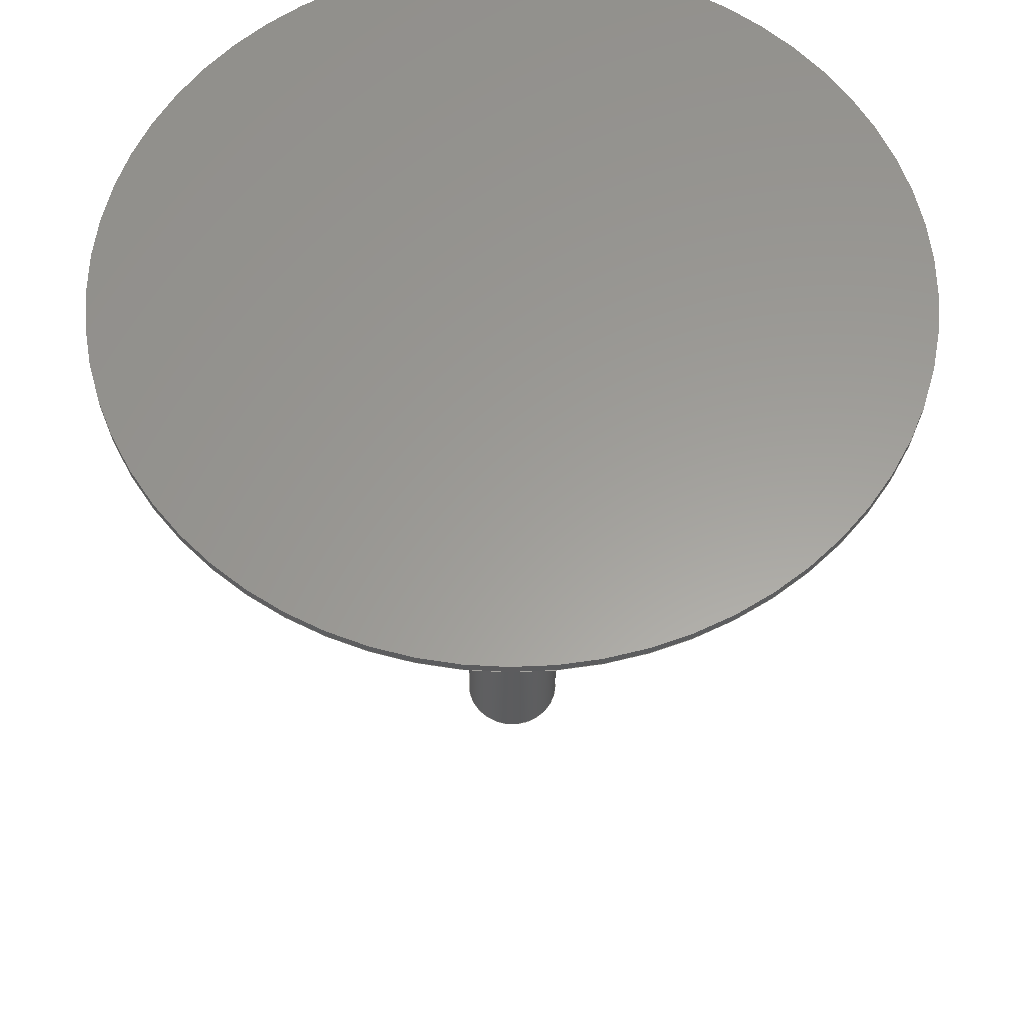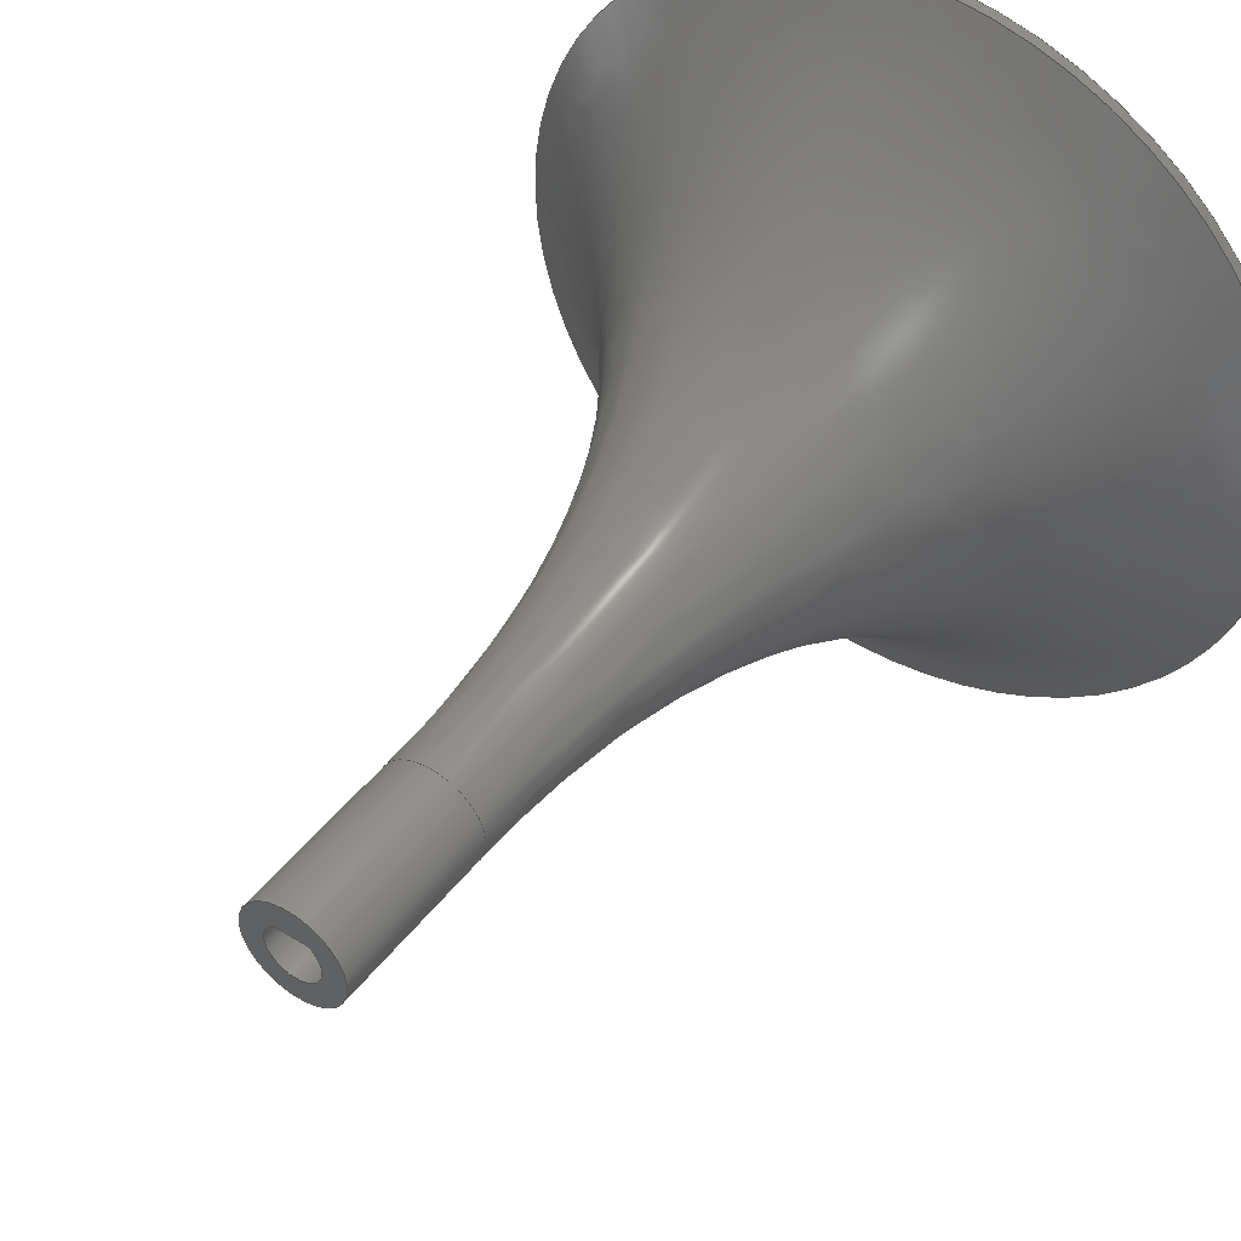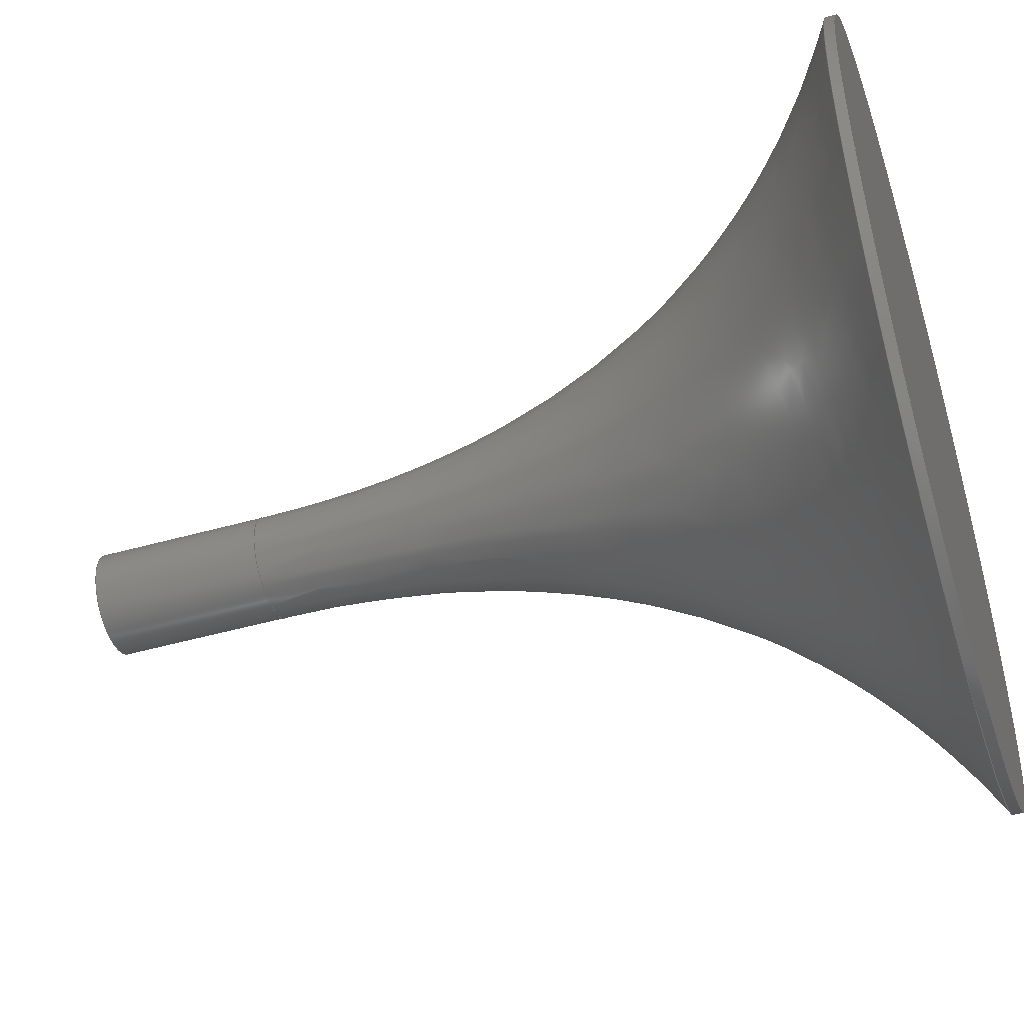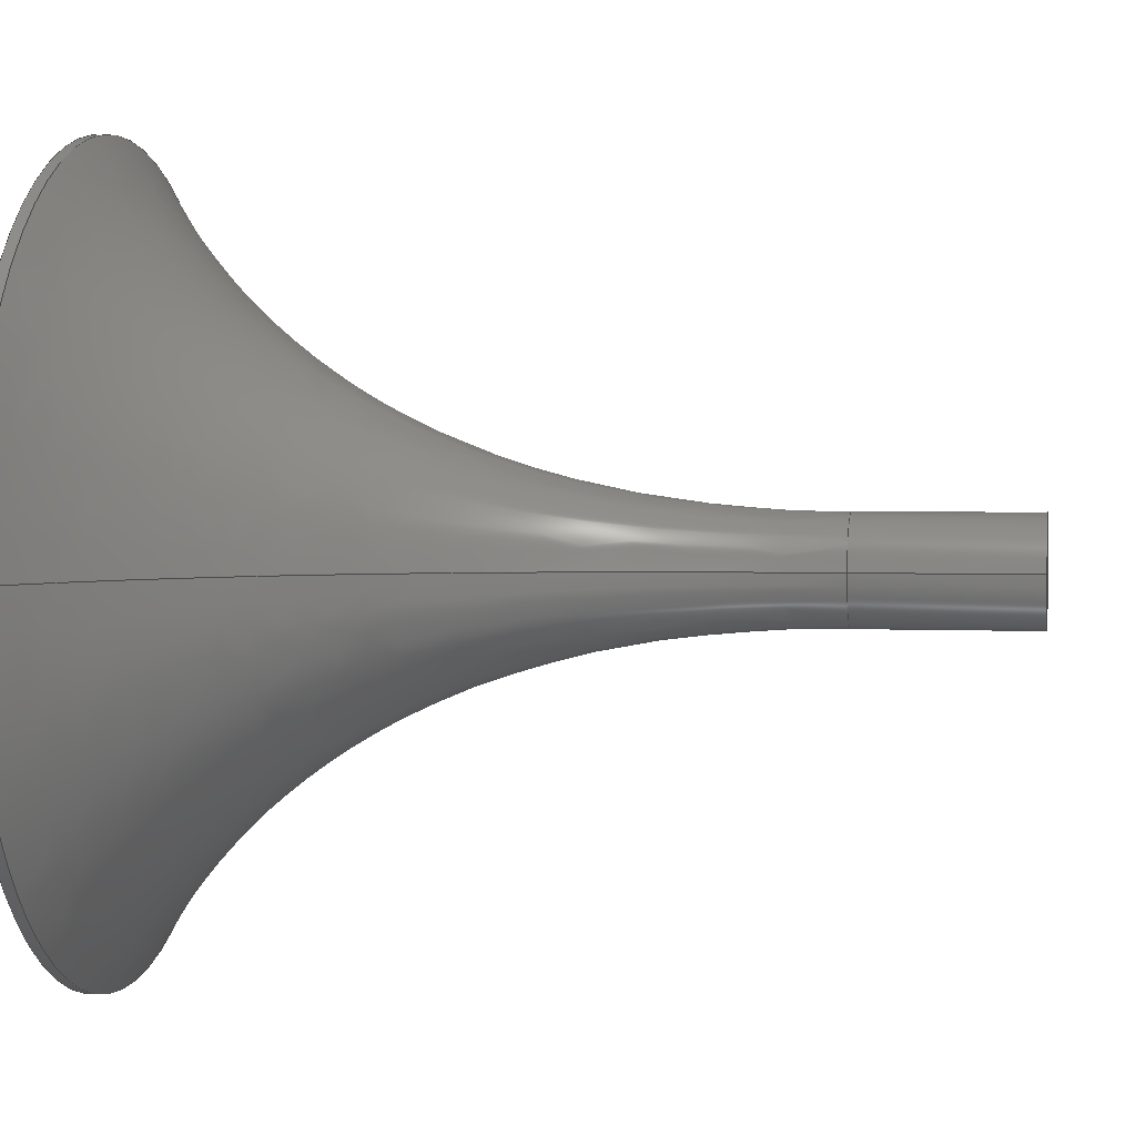
<metadata>
{"format":"step","ext":"step","renderer":"f3d","projection":"perspective","resolution":1024,"background":"white","views":[{"elev":60.4,"azim":167.1,"up":"+Z"},{"elev":46.2,"azim":-144.7,"up":"+Y"},{"elev":-49.0,"azim":-72.7,"up":"+Y"},{"elev":2.7,"azim":99.3,"up":"+Y"}]}
</metadata>
<code>
ISO-10303-21;
DATA;
#1 = APPLICATION_PROTOCOL_DEFINITION('international standard',
  'automotive_design',2000,#2);
#2 = APPLICATION_CONTEXT(
  'core data for automotive mechanical design processes');
#3 = SHAPE_DEFINITION_REPRESENTATION(#4,#10);
#4 = PRODUCT_DEFINITION_SHAPE('','',#5);
#5 = PRODUCT_DEFINITION('design','',#6,#9);
#6 = PRODUCT_DEFINITION_FORMATION('','',#7);
#7 = PRODUCT('Turntable-parametric','Turntable-parametric','',(#8));
#8 = PRODUCT_CONTEXT('',#2,'mechanical');
#9 = PRODUCT_DEFINITION_CONTEXT('part definition',#2,'design');
#10 = ADVANCED_BREP_SHAPE_REPRESENTATION('',(#11,#15),#255);
#11 = AXIS2_PLACEMENT_3D('',#12,#13,#14);
#12 = CARTESIAN_POINT('',(0,0,0));
#13 = DIRECTION('',(0,0,1));
#14 = DIRECTION('',(1,0,-0));
#15 = MANIFOLD_SOLID_BREP('',#16);
#16 = CLOSED_SHELL('',(#17,#90,#114,#166,#183,#211,#221,#246));
#17 = ADVANCED_FACE('',(#18,#29),#85,.F.);
#18 = FACE_BOUND('',#19,.T.);
#19 = EDGE_LOOP('',(#20));
#20 = ORIENTED_EDGE('',*,*,#21,.F.);
#21 = EDGE_CURVE('',#22,#22,#24,.T.);
#22 = VERTEX_POINT('',#23);
#23 = CARTESIAN_POINT('',(5,-3.473e-14,-156.4));
#24 = CIRCLE('',#25,5);
#25 = AXIS2_PLACEMENT_3D('',#26,#27,#28);
#26 = CARTESIAN_POINT('',(0,-3.473e-14,-156.4));
#27 = DIRECTION('',(-0,2.22e-16,1));
#28 = DIRECTION('',(1,0,0));
#29 = FACE_BOUND('',#30,.T.);
#30 = EDGE_LOOP('',(#31,#80));
#31 = ORIENTED_EDGE('',*,*,#32,.F.);
#32 = EDGE_CURVE('',#33,#35,#37,.T.);
#33 = VERTEX_POINT('',#34);
#34 = CARTESIAN_POINT('',(1.616,2.156,-156.4));
#35 = VERTEX_POINT('',#36);
#36 = CARTESIAN_POINT('',(-1.616,2.156,-156.4));
#37 = B_SPLINE_CURVE_WITH_KNOTS('',6,(#38,#39,#40,#41,#42,#43,#44,#45,
    #46,#47,#48,#49,#50,#51,#52,#53,#54,#55,#56,#57,#58,#59,#60,#61,#62,
    #63,#64,#65,#66,#67,#68,#69,#70,#71,#72,#73,#74,#75,#76,#77,#78,#79)
  ,.UNSPECIFIED.,.F.,.F.,(7,5,5,5,5,5,5,5,7),(0,0.126,
    0.252,0.376,0.501,0.625,
    0.75,0.875,1),.UNSPECIFIED.);
#38 = CARTESIAN_POINT('',(1.616,2.156,-156.4));
#39 = CARTESIAN_POINT('',(1.843,1.987,-156.4));
#40 = CARTESIAN_POINT('',(2.048,1.788,-156.4));
#41 = CARTESIAN_POINT('',(2.226,1.565,-156.4));
#42 = CARTESIAN_POINT('',(2.376,1.321,-156.4));
#43 = CARTESIAN_POINT('',(2.493,1.061,-156.4));
#44 = CARTESIAN_POINT('',(2.659,0.5208,-156.4));
#45 = CARTESIAN_POINT('',(2.708,0.24,-156.4));
#46 = CARTESIAN_POINT('',(2.721,-0.04585,-156.4));
#47 = CARTESIAN_POINT('',(2.698,-0.331,-156.4));
#48 = CARTESIAN_POINT('',(2.64,-0.61,-156.4));
#49 = CARTESIAN_POINT('',(2.457,-1.14,-156.4));
#50 = CARTESIAN_POINT('',(2.334,-1.392,-156.4));
#51 = CARTESIAN_POINT('',(2.18,-1.628,-156.4));
#52 = CARTESIAN_POINT('',(1.998,-1.843,-156.4));
#53 = CARTESIAN_POINT('',(1.791,-2.032,-156.4));
#54 = CARTESIAN_POINT('',(1.336,-2.357,-156.4));
#55 = CARTESIAN_POINT('',(1.088,-2.491,-156.4));
#56 = CARTESIAN_POINT('',(0.8231,-2.594,-156.4));
#57 = CARTESIAN_POINT('',(0.5478,-2.662,-156.4));
#58 = CARTESIAN_POINT('',(0.267,-2.696,-156.4));
#59 = CARTESIAN_POINT('',(-0.2917,-2.693,-156.4));
#60 = CARTESIAN_POINT('',(-0.5699,-2.657,-156.4));
#61 = CARTESIAN_POINT('',(-0.8424,-2.587,-156.4));
#62 = CARTESIAN_POINT('',(-1.104,-2.483,-156.4));
#63 = CARTESIAN_POINT('',(-1.35,-2.349,-156.4));
#64 = CARTESIAN_POINT('',(-1.803,-2.022,-156.4));
#65 = CARTESIAN_POINT('',(-2.01,-1.829,-156.4));
#66 = CARTESIAN_POINT('',(-2.192,-1.612,-156.4));
#67 = CARTESIAN_POINT('',(-2.346,-1.373,-156.4));
#68 = CARTESIAN_POINT('',(-2.468,-1.118,-156.4));
#69 = CARTESIAN_POINT('',(-2.645,-0.5858,-156.4));
#70 = CARTESIAN_POINT('',(-2.701,-0.3085,-156.4));
#71 = CARTESIAN_POINT('',(-2.721,-0.02545,-156.4));
#72 = CARTESIAN_POINT('',(-2.706,0.2579,-156.4));
#73 = CARTESIAN_POINT('',(-2.656,0.5362,-156.4));
#74 = CARTESIAN_POINT('',(-2.488,1.072,-156.4));
#75 = CARTESIAN_POINT('',(-2.371,1.329,-156.4));
#76 = CARTESIAN_POINT('',(-2.222,1.571,-156.4));
#77 = CARTESIAN_POINT('',(-2.044,1.792,-156.4));
#78 = CARTESIAN_POINT('',(-1.841,1.988,-156.4));
#79 = CARTESIAN_POINT('',(-1.616,2.156,-156.4));
#80 = ORIENTED_EDGE('',*,*,#81,.F.);
#81 = EDGE_CURVE('',#35,#33,#82,.T.);
#82 = B_SPLINE_CURVE_WITH_KNOTS('',1,(#83,#84),.UNSPECIFIED.,.F.,.F.,(2,
    2),(0,1),.PIECEWISE_BEZIER_KNOTS.);
#83 = CARTESIAN_POINT('',(-1.616,2.156,-156.4));
#84 = CARTESIAN_POINT('',(1.616,2.156,-156.4));
#85 = PLANE('',#86);
#86 = AXIS2_PLACEMENT_3D('',#87,#88,#89);
#87 = CARTESIAN_POINT('',(0,-3.473e-14,-156.4));
#88 = DIRECTION('',(0,2.22e-16,1));
#89 = DIRECTION('',(1,0,0));
#90 = ADVANCED_FACE('',(#91),#109,.T.);
#91 = FACE_BOUND('',#92,.F.);
#92 = EDGE_LOOP('',(#93,#94,#101,#108));
#93 = ORIENTED_EDGE('',*,*,#21,.F.);
#94 = ORIENTED_EDGE('',*,*,#95,.F.);
#95 = EDGE_CURVE('',#96,#22,#98,.T.);
#96 = VERTEX_POINT('',#97);
#97 = CARTESIAN_POINT('',(5,-3.109e-14,-140));
#98 = B_SPLINE_CURVE_WITH_KNOTS('',1,(#99,#100),.UNSPECIFIED.,.F.,.F.,(2
    ,2),(0,16.4),.PIECEWISE_BEZIER_KNOTS.);
#99 = CARTESIAN_POINT('',(5,-3.231e-14,-140));
#100 = CARTESIAN_POINT('',(5,-3.595e-14,-156.4));
#101 = ORIENTED_EDGE('',*,*,#102,.T.);
#102 = EDGE_CURVE('',#96,#96,#103,.T.);
#103 = CIRCLE('',#104,5);
#104 = AXIS2_PLACEMENT_3D('',#105,#106,#107);
#105 = CARTESIAN_POINT('',(0,-3.109e-14,-140));
#106 = DIRECTION('',(-0,2.22e-16,1));
#107 = DIRECTION('',(1,0,0));
#108 = ORIENTED_EDGE('',*,*,#95,.T.);
#109 = CYLINDRICAL_SURFACE('',#110,5);
#110 = AXIS2_PLACEMENT_3D('',#111,#112,#113);
#111 = CARTESIAN_POINT('',(0,-3.109e-14,-140));
#112 = DIRECTION('',(0,-2.22e-16,-1));
#113 = DIRECTION('',(1,0,0));
#114 = ADVANCED_FACE('',(#115),#139,.F.);
#115 = FACE_BOUND('',#116,.F.);
#116 = EDGE_LOOP('',(#117,#124,#125,#132));
#117 = ORIENTED_EDGE('',*,*,#118,.F.);
#118 = EDGE_CURVE('',#35,#119,#121,.T.);
#119 = VERTEX_POINT('',#120);
#120 = CARTESIAN_POINT('',(-1.517,2.05,-140));
#121 = B_SPLINE_CURVE_WITH_KNOTS('',1,(#122,#123),.UNSPECIFIED.,.F.,.F.,
  (2,2),(0,1),.PIECEWISE_BEZIER_KNOTS.);
#122 = CARTESIAN_POINT('',(-1.62,2.16,-157));
#123 = CARTESIAN_POINT('',(-1.517,2.05,-140));
#124 = ORIENTED_EDGE('',*,*,#32,.F.);
#125 = ORIENTED_EDGE('',*,*,#126,.T.);
#126 = EDGE_CURVE('',#33,#127,#129,.T.);
#127 = VERTEX_POINT('',#128);
#128 = CARTESIAN_POINT('',(1.517,2.05,-140));
#129 = B_SPLINE_CURVE_WITH_KNOTS('',1,(#130,#131),.UNSPECIFIED.,.F.,.F.,
  (2,2),(0,1),.PIECEWISE_BEZIER_KNOTS.);
#130 = CARTESIAN_POINT('',(1.62,2.16,-157));
#131 = CARTESIAN_POINT('',(1.517,2.05,-140));
#132 = ORIENTED_EDGE('',*,*,#133,.F.);
#133 = EDGE_CURVE('',#119,#127,#134,.T.);
#134 = CIRCLE('',#135,2.55);
#135 = AXIS2_PLACEMENT_3D('',#136,#137,#138);
#136 = CARTESIAN_POINT('',(0,0,-140));
#137 = DIRECTION('',(0,0,1));
#138 = DIRECTION('',(1,0,0));
#139 = B_SPLINE_SURFACE_WITH_KNOTS('',12,1,(
    (#140,#141)
    ,(#142,#143)
    ,(#144,#145)
    ,(#146,#147)
    ,(#148,#149)
    ,(#150,#151)
    ,(#152,#153)
    ,(#154,#155)
    ,(#156,#157)
    ,(#158,#159)
    ,(#160,#161)
    ,(#162,#163)
    ,(#164,#165
    )),.UNSPECIFIED.,.F.,.F.,.F.,(13,13),(2,2),(2.208,
    7.217),(0,1),.PIECEWISE_BEZIER_KNOTS.);
#140 = CARTESIAN_POINT('',(-1.62,2.16,-157));
#141 = CARTESIAN_POINT('',(-1.517,2.05,-140));
#142 = CARTESIAN_POINT('',(-2.519,1.486,
    -157));
#143 = CARTESIAN_POINT('',(-2.372,1.417,
    -140));
#144 = CARTESIAN_POINT('',(-3.112,0.4026,-157
    ));
#145 = CARTESIAN_POINT('',(-2.94,0.3941,-140));
#146 = CARTESIAN_POINT('',(-3.195,-0.9358,
    -157));
#147 = CARTESIAN_POINT('',(-3.024,-0.8739,
    -140));
#148 = CARTESIAN_POINT('',(-2.648,-2.263,
    -157));
#149 = CARTESIAN_POINT('',(-2.509,-2.134,
    -140));
#150 = CARTESIAN_POINT('',(-1.508,-3.253,
    -157));
#151 = CARTESIAN_POINT('',(-1.43,-3.075,
    -140));
#152 = CARTESIAN_POINT('',(-1.129e-11,-3.622,
    -157));
#153 = CARTESIAN_POINT('',(1.407e-12,-3.427,
    -140));
#154 = CARTESIAN_POINT('',(1.508,-3.253,-157
    ));
#155 = CARTESIAN_POINT('',(1.43,-3.075,-140
    ));
#156 = CARTESIAN_POINT('',(2.648,-2.263,
    -157));
#157 = CARTESIAN_POINT('',(2.509,-2.134,
    -140));
#158 = CARTESIAN_POINT('',(3.195,-0.9358,
    -157));
#159 = CARTESIAN_POINT('',(3.024,-0.8739,
    -140));
#160 = CARTESIAN_POINT('',(3.112,0.4026,-157)
  );
#161 = CARTESIAN_POINT('',(2.94,0.3941,-140));
#162 = CARTESIAN_POINT('',(2.519,1.486,-157
    ));
#163 = CARTESIAN_POINT('',(2.372,1.417,-140
    ));
#164 = CARTESIAN_POINT('',(1.62,2.16,-157));
#165 = CARTESIAN_POINT('',(1.517,2.05,-140));
#166 = ADVANCED_FACE('',(#167),#178,.F.);
#167 = FACE_BOUND('',#168,.F.);
#168 = EDGE_LOOP('',(#169,#170,#171,#177));
#169 = ORIENTED_EDGE('',*,*,#81,.F.);
#170 = ORIENTED_EDGE('',*,*,#118,.T.);
#171 = ORIENTED_EDGE('',*,*,#172,.T.);
#172 = EDGE_CURVE('',#119,#127,#173,.T.);
#173 = LINE('',#174,#175);
#174 = CARTESIAN_POINT('',(-1.517,2.05,-140));
#175 = VECTOR('',#176,1);
#176 = DIRECTION('',(1,0,0));
#177 = ORIENTED_EDGE('',*,*,#126,.F.);
#178 = B_SPLINE_SURFACE_WITH_KNOTS('',1,1,(
    (#179,#180)
    ,(#181,#182
    )),.UNSPECIFIED.,.F.,.F.,.F.,(2,2),(2,2),(-3.24,0),(0,1),
  .PIECEWISE_BEZIER_KNOTS.);
#179 = CARTESIAN_POINT('',(1.62,2.16,-157));
#180 = CARTESIAN_POINT('',(1.517,2.05,-140));
#181 = CARTESIAN_POINT('',(-1.62,2.16,-157));
#182 = CARTESIAN_POINT('',(-1.517,2.05,-140));
#183 = ADVANCED_FACE('',(#184),#203,.F.);
#184 = FACE_BOUND('',#185,.F.);
#185 = EDGE_LOOP('',(#186,#195,#201,#202));
#186 = ORIENTED_EDGE('',*,*,#187,.T.);
#187 = EDGE_CURVE('',#188,#188,#190,.T.);
#188 = VERTEX_POINT('',#189);
#189 = CARTESIAN_POINT('',(37.5,-1.688e-14,-76));
#190 = CIRCLE('',#191,37.5);
#191 = AXIS2_PLACEMENT_3D('',#192,#193,#194);
#192 = CARTESIAN_POINT('',(0,-1.688e-14,-76));
#193 = DIRECTION('',(-0,2.22e-16,1));
#194 = DIRECTION('',(1,0,0));
#195 = ORIENTED_EDGE('',*,*,#196,.T.);
#196 = EDGE_CURVE('',#188,#96,#197,.T.);
#197 = B_SPLINE_CURVE_WITH_KNOTS('',2,(#198,#199,#200),.UNSPECIFIED.,.F.
  ,.F.,(3,3),(0,1),.PIECEWISE_BEZIER_KNOTS.);
#198 = CARTESIAN_POINT('',(37.5,-1.688e-14,-76));
#199 = CARTESIAN_POINT('',(5,-2.104e-14,-94.76));
#200 = CARTESIAN_POINT('',(5,-3.109e-14,-140));
#201 = ORIENTED_EDGE('',*,*,#102,.F.);
#202 = ORIENTED_EDGE('',*,*,#196,.F.);
#203 = SURFACE_OF_REVOLUTION('',#204,#208);
#204 = B_SPLINE_CURVE_WITH_KNOTS('',2,(#205,#206,#207),.UNSPECIFIED.,.F.
  ,.F.,(3,3),(0,1),.PIECEWISE_BEZIER_KNOTS.);
#205 = CARTESIAN_POINT('',(37.5,-1.688e-14,-76));
#206 = CARTESIAN_POINT('',(5,-2.104e-14,-94.76));
#207 = CARTESIAN_POINT('',(5,-3.109e-14,-140));
#208 = AXIS1_PLACEMENT('',#209,#210);
#209 = CARTESIAN_POINT('',(0,0,0));
#210 = DIRECTION('',(0,2.22e-16,1));
#211 = ADVANCED_FACE('',(#212),#216,.F.);
#212 = FACE_BOUND('',#213,.F.);
#213 = EDGE_LOOP('',(#214,#215));
#214 = ORIENTED_EDGE('',*,*,#133,.T.);
#215 = ORIENTED_EDGE('',*,*,#172,.F.);
#216 = PLANE('',#217);
#217 = AXIS2_PLACEMENT_3D('',#218,#219,#220);
#218 = CARTESIAN_POINT('',(-6.179e-17,0.07138,-140)
  );
#219 = DIRECTION('',(0,-2.22e-16,1));
#220 = DIRECTION('',(0,-1,-2.22e-16));
#221 = ADVANCED_FACE('',(#222),#241,.T.);
#222 = FACE_BOUND('',#223,.F.);
#223 = EDGE_LOOP('',(#224,#233,#239,#240));
#224 = ORIENTED_EDGE('',*,*,#225,.T.);
#225 = EDGE_CURVE('',#226,#226,#228,.T.);
#226 = VERTEX_POINT('',#227);
#227 = CARTESIAN_POINT('',(37.5,-1.665e-14,-75));
#228 = CIRCLE('',#229,37.5);
#229 = AXIS2_PLACEMENT_3D('',#230,#231,#232);
#230 = CARTESIAN_POINT('',(0,-1.665e-14,-75));
#231 = DIRECTION('',(-0,2.22e-16,1));
#232 = DIRECTION('',(1,0,0));
#233 = ORIENTED_EDGE('',*,*,#234,.T.);
#234 = EDGE_CURVE('',#226,#188,#235,.T.);
#235 = LINE('',#236,#237);
#236 = CARTESIAN_POINT('',(37.5,-1.665e-14,-75));
#237 = VECTOR('',#238,1);
#238 = DIRECTION('',(0,-2.22e-16,-1));
#239 = ORIENTED_EDGE('',*,*,#187,.F.);
#240 = ORIENTED_EDGE('',*,*,#234,.F.);
#241 = CYLINDRICAL_SURFACE('',#242,37.5);
#242 = AXIS2_PLACEMENT_3D('',#243,#244,#245);
#243 = CARTESIAN_POINT('',(0,-1.665e-14,-75));
#244 = DIRECTION('',(0,-2.22e-16,-1));
#245 = DIRECTION('',(1,0,0));
#246 = ADVANCED_FACE('',(#247),#250,.T.);
#247 = FACE_BOUND('',#248,.F.);
#248 = EDGE_LOOP('',(#249));
#249 = ORIENTED_EDGE('',*,*,#225,.F.);
#250 = PLANE('',#251);
#251 = AXIS2_PLACEMENT_3D('',#252,#253,#254);
#252 = CARTESIAN_POINT('',(0,-1.665e-14,-75));
#253 = DIRECTION('',(0,2.22e-16,1));
#254 = DIRECTION('',(1,0,0));
#255 = ( GEOMETRIC_REPRESENTATION_CONTEXT(3) 
GLOBAL_UNCERTAINTY_ASSIGNED_CONTEXT((#259)) GLOBAL_UNIT_ASSIGNED_CONTEXT
((#256,#257,#258)) REPRESENTATION_CONTEXT('Context #1',
  '3D Context with UNIT and UNCERTAINTY') );
#256 = ( LENGTH_UNIT() NAMED_UNIT(*) SI_UNIT(.MILLI.,.METRE.) );
#257 = ( NAMED_UNIT(*) PLANE_ANGLE_UNIT() SI_UNIT($,.RADIAN.) );
#258 = ( NAMED_UNIT(*) SI_UNIT($,.STERADIAN.) SOLID_ANGLE_UNIT() );
#259 = UNCERTAINTY_MEASURE_WITH_UNIT(LENGTH_MEASURE(2e-06),#256,
  'distance_accuracy_value','confusion accuracy');
#260 = PRODUCT_RELATED_PRODUCT_CATEGORY('part',$,(#7));
#261 = MECHANICAL_DESIGN_GEOMETRIC_PRESENTATION_REPRESENTATION('',(#262)
  ,#255);
#262 = STYLED_ITEM('color',(#263),#15);
#263 = PRESENTATION_STYLE_ASSIGNMENT((#264,#272));
#264 = SURFACE_STYLE_USAGE(.BOTH.,#265);
#265 = SURFACE_SIDE_STYLE('',(#266,#270));
#266 = SURFACE_STYLE_FILL_AREA(#267);
#267 = FILL_AREA_STYLE('',(#268));
#268 = FILL_AREA_STYLE_COLOUR('',#269);
#269 = COLOUR_RGB('',0.8,0.8,0.8);
#270 = SURFACE_STYLE_RENDERING_WITH_PROPERTIES(.NORMAL_SHADING.,#269,(
    #271));
#271 = SURFACE_STYLE_TRANSPARENT(0.7);
#272 = CURVE_STYLE('',#273,POSITIVE_LENGTH_MEASURE(0.1),#274);
#273 = DRAUGHTING_PRE_DEFINED_CURVE_FONT('continuous');
#274 = COLOUR_RGB('',0.09804,0.09804,
  0.09804);
ENDSEC;
END-ISO-10303-21;

</code>
